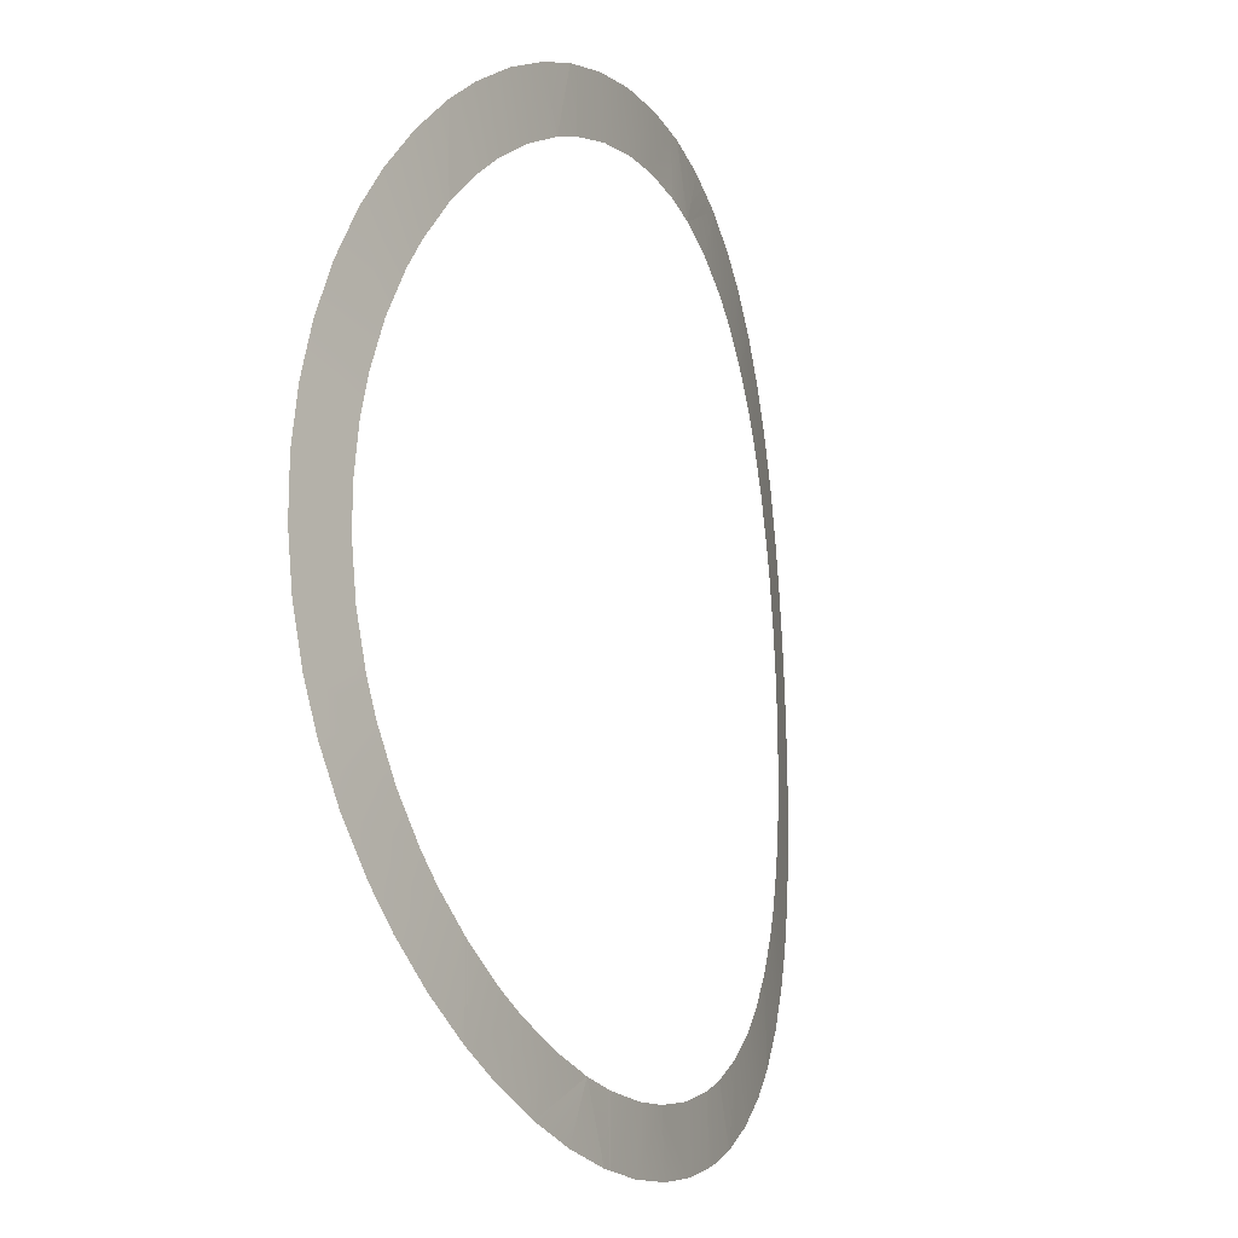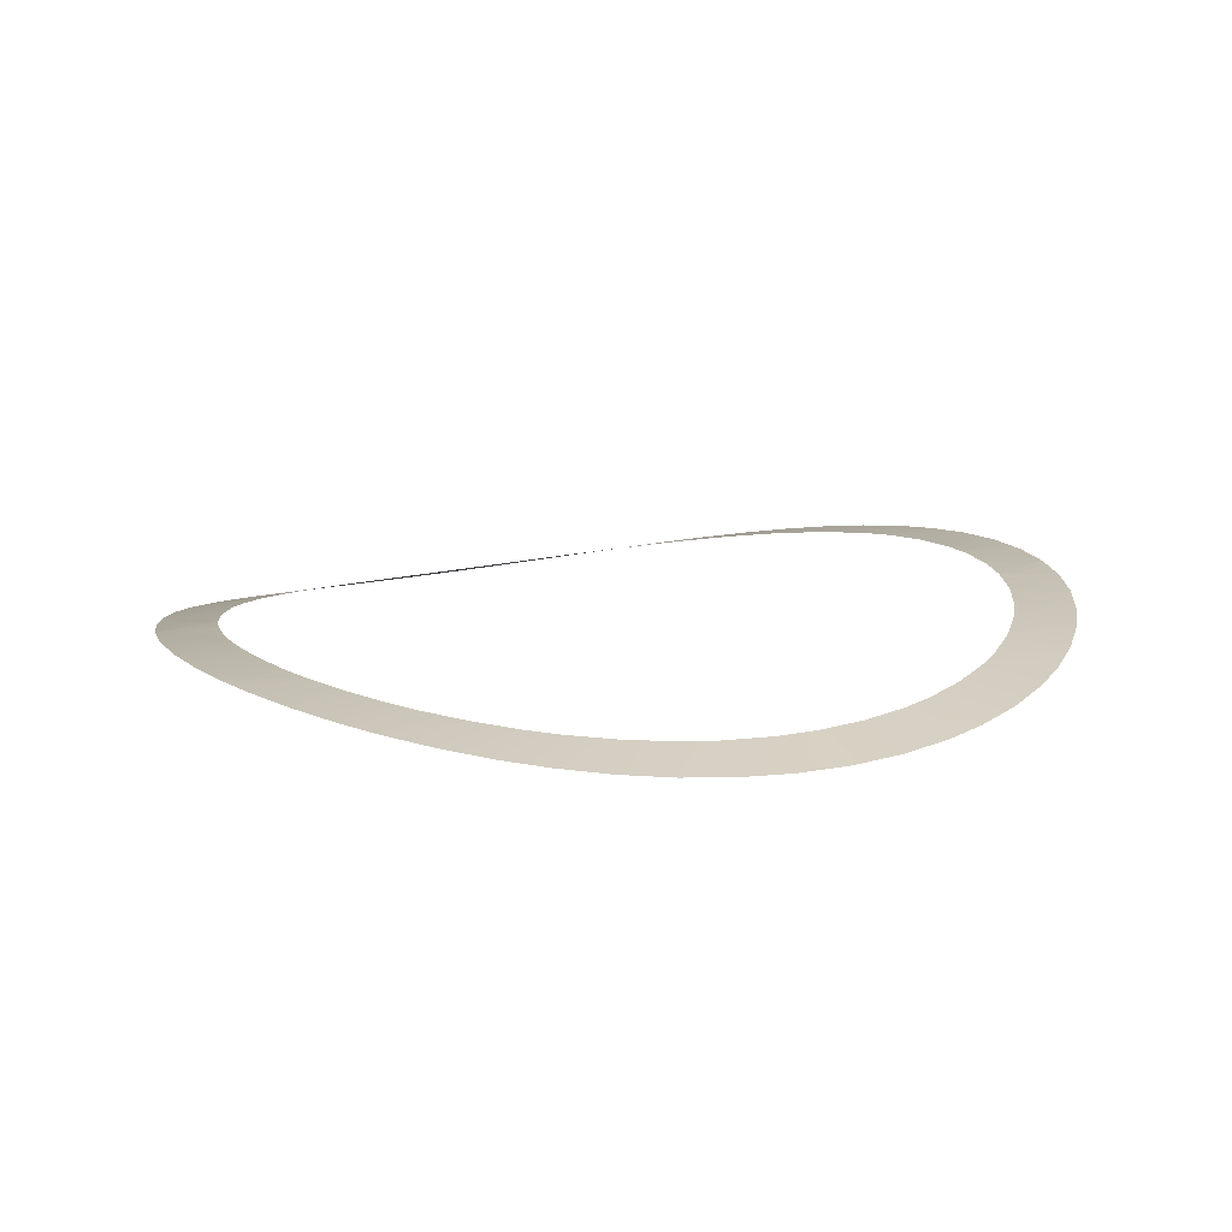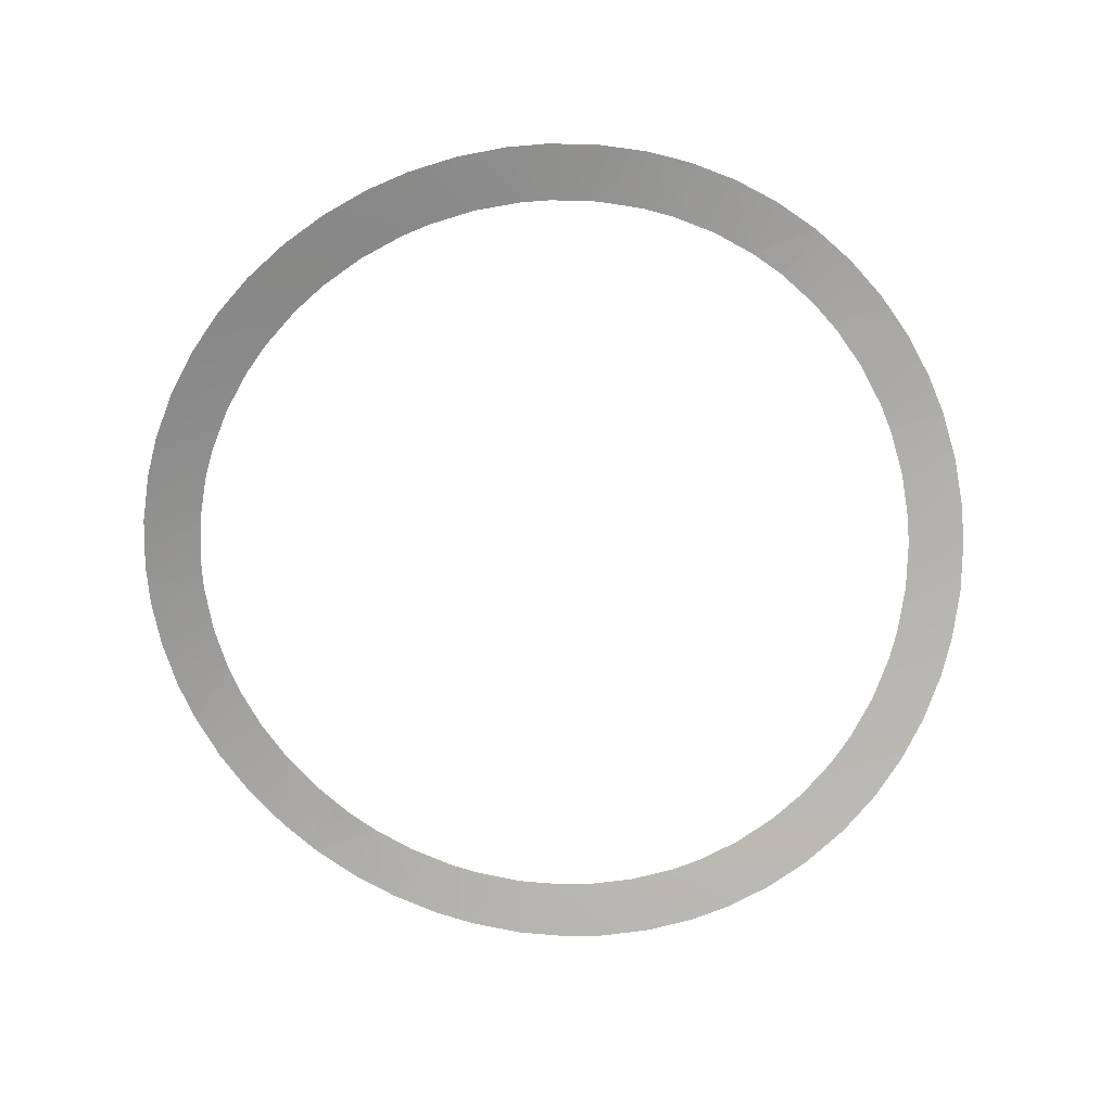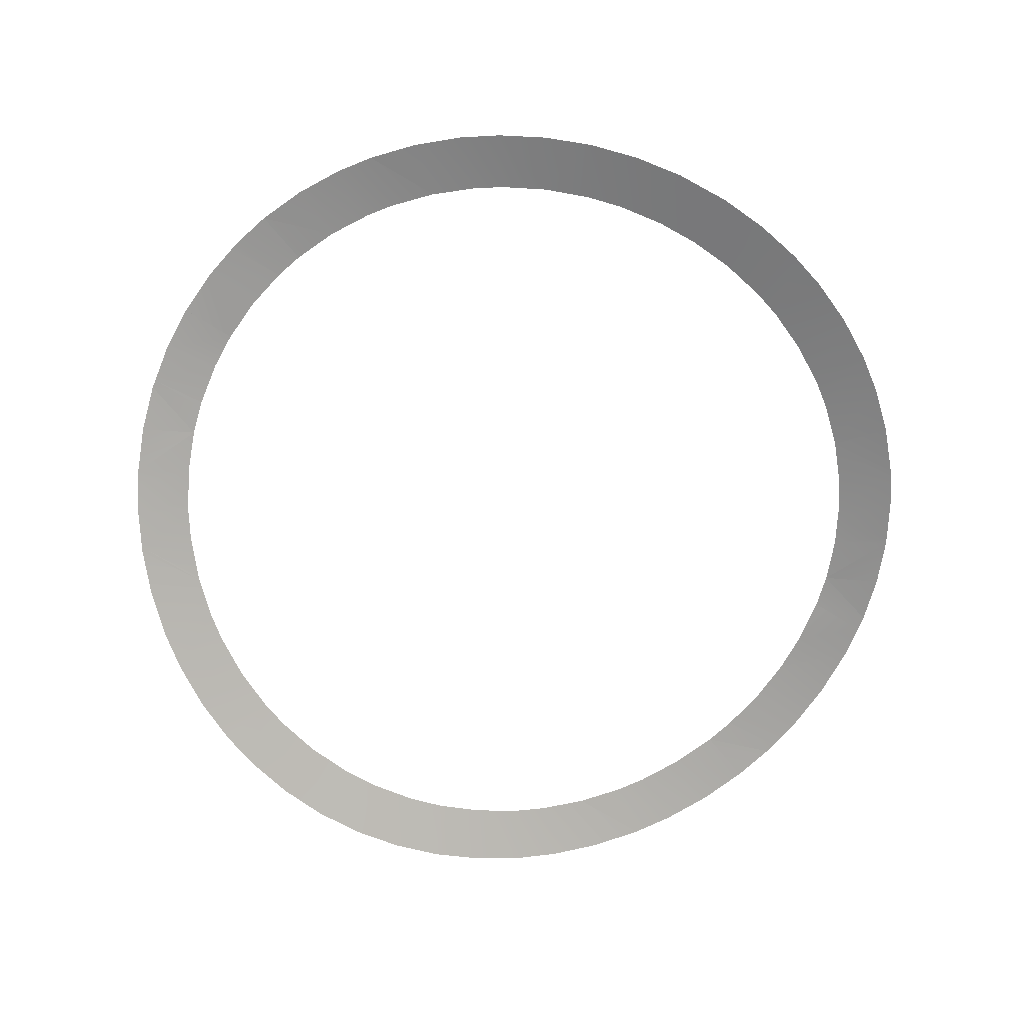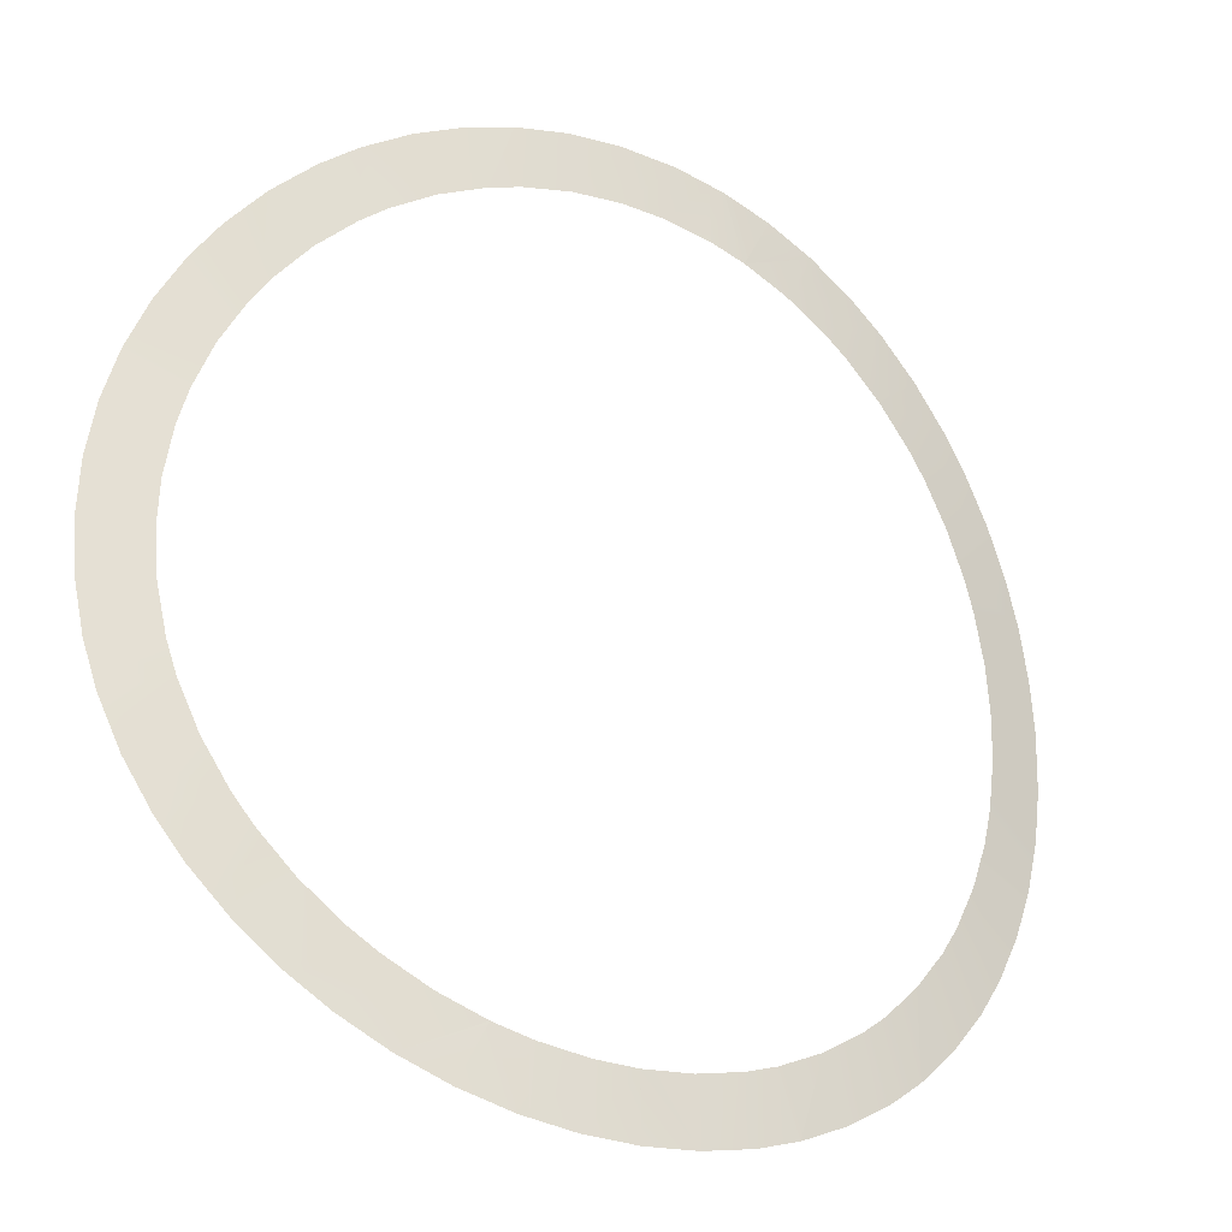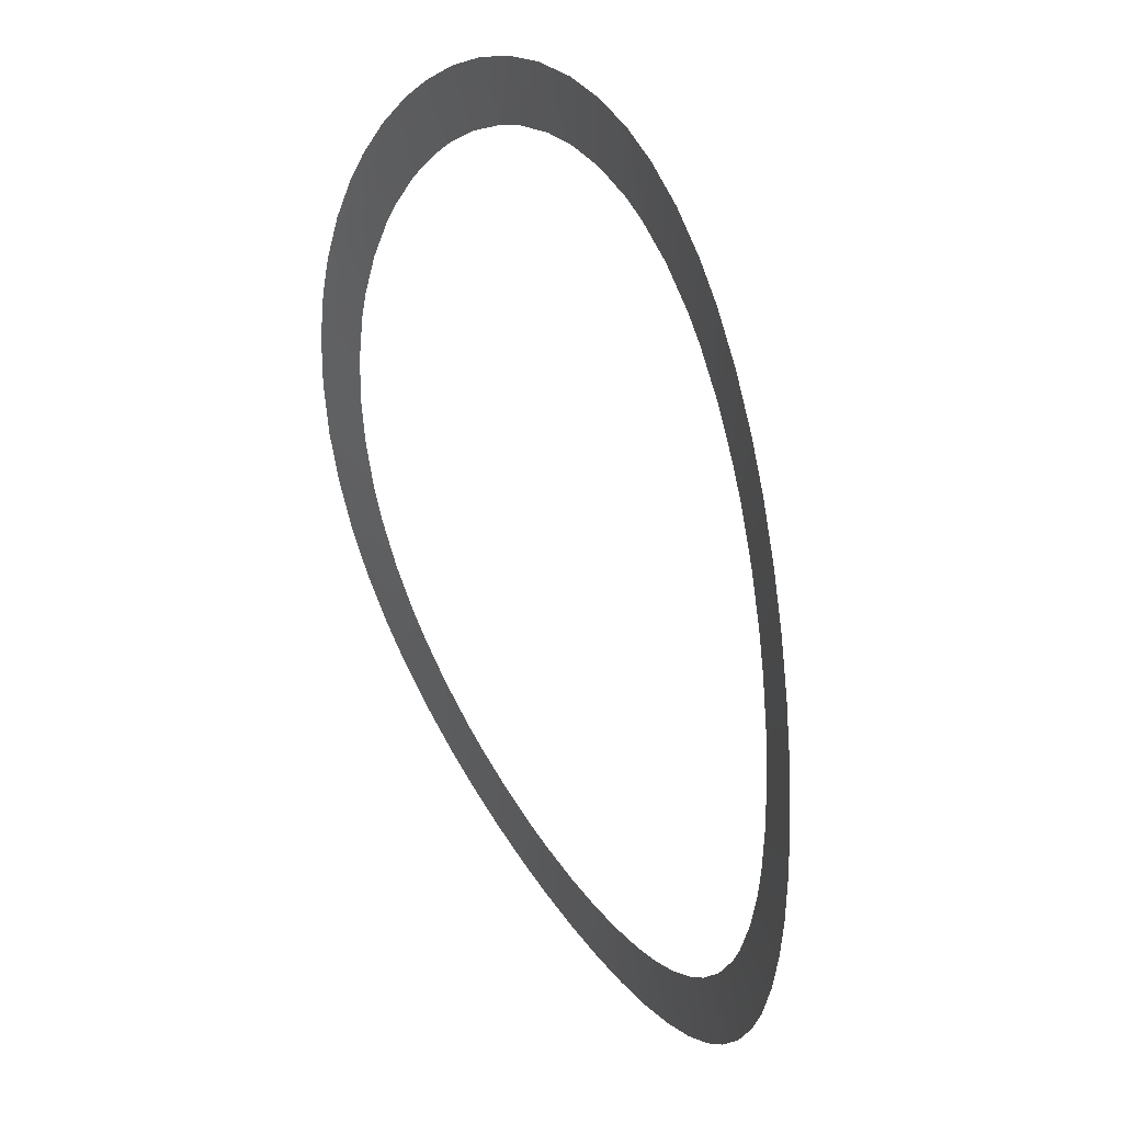
<metadata>
{"format":"obj","ext":"obj","renderer":"f3d","projection":"perspective","resolution":1024,"background":"white","views":[{"elev":-9.6,"azim":115.3,"up":"+Z"},{"elev":12.5,"azim":63.8,"up":"+Y"},{"elev":-72.6,"azim":128.8,"up":"+Y"},{"elev":-70.5,"azim":-121.8,"up":"+Y"},{"elev":-24.7,"azim":150.9,"up":"+Z"},{"elev":28.5,"azim":62.4,"up":"+Z"}]}
</metadata>
<code>
v 0.006961 0.0665 -0.006412
v 0.006961 0.0665 -0.006412
v 0.007025 0.06648 -0.00634
v 0.007025 0.06648 -0.00634
v 0.007025 0.06648 -0.00634
v 0.007037 0.06655 -0.008358
v 0.007037 0.06655 -0.008358
v 0.007037 0.06655 -0.008358
v -0.002322 0.06643 0.01021
v -0.002322 0.06643 0.01021
v -0.002319 0.06637 0.01175
v -0.002319 0.06637 0.01175
v -0.002319 0.06637 0.01175
v -0.002322 0.06643 0.01021
v -0.002322 0.06643 0.01021
v 0.002318 0.06643 0.0102
v 0.002318 0.06643 0.0102
v 0.002315 0.06637 0.01175
v 0.002315 0.06637 0.01175
v 0.002315 0.06637 0.01175
v 0.002432 0.06642 0.01018
v 0.002432 0.06642 0.01018
v 0.007147 0.06653 -0.008278
v 0.007147 0.06653 -0.008278
v 0.007021 0.06599 0.007547
v 0.007021 0.06599 0.007547
v 0.006944 0.066 0.007616
v 0.006944 0.066 0.007616
v 0.006944 0.066 0.007616
v 0.006994 0.06592 0.009595
v 0.006994 0.06592 0.009595
v 0.006994 0.06592 0.009595
v 0.006932 0.06593 0.009639
v 0.006932 0.06593 0.009639
v -2e-06 0.06717 -0.009285
v -2e-06 0.06717 -0.009285
v 0 0.06717 -0.009286
v 0 0.06717 -0.009286
v 0 0.06723 -0.0108
v 0 0.06723 -0.0108
v 0.002358 0.06715 -0.01055
v 0.002358 0.06715 -0.01055
v 0.002217 0.06711 -0.009035
v 0.002217 0.06711 -0.009035
v 0.002355 0.0671 -0.008996
v 0.002355 0.0671 -0.008996
v -0.00703 0.06648 -0.006336
v -0.00703 0.06648 -0.006336
v -0.00697 0.06649 -0.006404
v -0.00697 0.06649 -0.006404
v -0.00697 0.06649 -0.006404
v -0.007041 0.06655 -0.008352
v -0.007041 0.06655 -0.008352
v -0.007041 0.06655 -0.008352
v -0.006917 0.06657 -0.008459
v -0.006917 0.06657 -0.008459
v -0.00236 0.0671 -0.008997
v -0.00236 0.0671 -0.008997
v -0.002363 0.06715 -0.01055
v -0.002363 0.06715 -0.01055
v -0.002363 0.06715 -0.01055
v -0.002417 0.06709 -0.008987
v -0.002417 0.06709 -0.008987
v -0.006061 0.06611 0.008399
v -0.006949 0.066 0.007615
v -0.006937 0.06593 0.009626
v -0.007186 0.0659 0.009443
v -0.008168 0.06574 0.008544
v -0.00699 0.06599 0.007578
v -0.009046 0.0656 0.007529
v -0.007816 0.06588 0.006641
v -0.009659 0.06549 0.006648
v -0.008269 0.06581 0.006006
v -0.0103 0.06537 0.005492
v -0.008879 0.06572 0.004936
v -0.01055 0.06533 0.004867
v -0.009353 0.06566 0.003796
v -0.0108 0.06528 0.004265
v -0.0111 0.06524 0.00319
v -0.009584 0.06563 0.003017
v -0.01132 0.06523 0.001908
v -0.009808 0.06562 0.001821
v -0.0114 0.06525 0.000597
v -0.009884 0.06565 0.000597
v -0.01131 0.06533 -0.000834
v -0.009822 0.0657 -0.000513
v -0.01107 0.06544 -0.002121
v -0.00961 0.0658 -0.001718
v -0.01069 0.06559 -0.003377
v -0.009342 0.06589 -0.002632
v -0.01062 0.06561 -0.003517
v -0.008872 0.06604 -0.003757
v -0.01016 0.06577 -0.004572
v -0.005409 0.06619 0.008866
v -0.006291 0.06602 0.0101
v -0.005008 0.06623 0.009094
v -0.005292 0.06614 0.01069
v -0.004337 0.06629 0.009477
v -0.00515 0.06615 0.01077
v -0.00515 0.06615 0.01077
v -0.003208 0.06638 0.009946
v -2e-06 0.06648 0.01048
v -0.001114 0.06647 0.01042
v -0.001438 0.06641 0.01191
v -0.00395 0.06627 0.01129
v -0.00395 0.06627 0.01129
v -0.003208 0.06638 0.009946
v -0.00273 0.06635 0.01167
v -0.003208 0.06638 0.009946
v -0.003208 0.06638 0.009946
v -0.00273 0.06635 0.01167
v 0.006093 0.06604 0.01023
v 0.005004 0.06623 0.009096
v 0.005292 0.06613 0.01068
v 0.00437 0.06629 0.009461
v 0 0.06648 0.01048
v 0 0.06643 0.012
v 0.001231 0.06647 0.0104
v 0.001319 0.06641 0.01192
v 0.002609 0.06636 0.0117
v 0.003227 0.06638 0.00994
v 0.002609 0.06636 0.0117
v 0.003706 0.06629 0.01138
v 0.003706 0.06629 0.01138
v 0.003227 0.06638 0.00994
v 0.003227 0.06638 0.00994
v 0.004936 0.06618 0.01087
v 0.00813 0.06632 -0.007387
v 0.007789 0.06632 -0.005481
v 0.009011 0.0661 -0.00638
v 0.009635 0.06593 -0.005492
v 0.00825 0.0662 -0.00484
v 0.01028 0.06573 -0.004334
v 0.008865 0.06604 -0.00377
v 0.01062 0.06561 -0.003494
v 0.009344 0.06589 -0.002628
v 0.01078 0.06555 -0.003106
v 0.0111 0.06543 -0.002003
v 0.009582 0.06581 -0.00183
v 0.01132 0.06532 -0.000718
v 0.009808 0.06571 -0.000632
v 0.0114 0.06525 0.000597
v 0.009884 0.06565 0.000597
v 0.01132 0.06523 0.001926
v 0.00983 0.06563 0.00163
v 0.0111 0.06524 0.003213
v 0.009628 0.06563 0.002835
v 0.01073 0.0653 0.004451
v 0.009374 0.06566 0.003733
v 0.01055 0.06533 0.004874
v 0.008916 0.06572 0.004861
v 0.01022 0.06538 0.005649
v 0.009568 0.0655 0.006792
v 0.008317 0.06581 0.005933
v 0.008891 0.06562 0.007726
v 0.007835 0.06588 0.006615
v 0.008001 0.06577 0.008712
v 0.00609 0.06611 0.008376
v 0.00544 0.06618 0.008845
v 0.002588 0.06714 -0.01051
v 0.003146 0.06704 -0.008772
v 0.002588 0.06714 -0.01051
v 0.003146 0.06704 -0.008772
v 0.003865 0.06703 -0.01013
v 0.003865 0.06703 -0.01013
v 0.003146 0.06704 -0.008772
v 0.00506 0.06688 -0.009617
v 0.00506 0.06688 -0.009617
v 0.003146 0.06704 -0.008772
v 0.004271 0.06692 -0.008315
v 0.005381 0.06683 -0.009434
v 0.005075 0.06682 -0.007864
v 0.006198 0.06671 -0.008967
v 0.005339 0.06678 -0.007716
v 0.006032 0.06667 -0.007227
v -0.00131 0.0672 -0.01073
v -0.001224 0.06715 -0.00921
v 0.001303 0.0672 -0.01073
v 0.001015 0.06716 -0.009234
v -0.009493 0.06597 -0.005709
v -0.00826 0.0662 -0.004824
v -0.008834 0.06615 -0.006601
v -0.007792 0.06631 -0.005476
v -0.007933 0.06636 -0.007582
v -0.00603 0.06667 -0.007228
v -0.006046 0.06673 -0.009064
v -0.004336 0.06692 -0.008283
v -0.004336 0.06692 -0.008283
v -0.005381 0.06683 -0.00943
v -0.005079 0.06681 -0.007859
v -0.005404 0.06677 -0.007674
v -0.00259 0.06714 -0.01051
v -0.003196 0.06703 -0.008755
v -0.003666 0.06705 -0.0102
v -0.003196 0.06703 -0.008755
v -0.003666 0.06705 -0.0102
v -0.003666 0.06705 -0.0102
v -0.004891 0.06691 -0.009699
f 1 3 6
f 9 13 14
f 16 18 22
f 8 5 24
f 26 28 31
f 30 29 33
f 35 38 40
f 42 43 45
f 47 50 52
f 53 51 55
f 58 59 62
f 64 65 66
f 66 65 67
f 67 65 68
f 65 69 68
f 68 69 70
f 69 71 70
f 70 71 72
f 71 73 72
f 72 73 74
f 73 75 74
f 74 75 76
f 75 77 76
f 76 77 78
f 78 77 79
f 77 80 79
f 79 80 81
f 80 82 81
f 81 82 83
f 82 84 83
f 83 84 85
f 84 86 85
f 85 86 87
f 86 88 87
f 87 88 89
f 88 90 89
f 89 90 91
f 90 92 91
f 91 92 93
f 64 66 94
f 66 95 94
f 94 95 96
f 95 97 96
f 96 97 98
f 97 99 98
f 98 99 101
f 102 103 104
f 104 103 12
f 100 105 107
f 106 108 109
f 110 111 10
f 111 11 10
f 12 103 15
f 112 113 114
f 113 115 114
f 102 104 116
f 104 117 116
f 116 117 118
f 117 119 118
f 118 119 17
f 119 20 17
f 19 120 21
f 21 120 121
f 122 124 125
f 126 123 115
f 123 127 115
f 115 127 114
f 23 4 128
f 4 129 128
f 128 129 130
f 130 129 131
f 129 132 131
f 131 132 133
f 132 134 133
f 133 134 135
f 134 136 135
f 135 136 137
f 137 136 138
f 136 139 138
f 138 139 140
f 139 141 140
f 140 141 142
f 141 143 142
f 142 143 144
f 143 145 144
f 144 145 146
f 145 147 146
f 146 147 148
f 147 149 148
f 148 149 150
f 149 151 150
f 150 151 152
f 152 151 153
f 151 154 153
f 153 154 155
f 154 156 155
f 155 156 157
f 156 25 157
f 157 25 32
f 27 158 34
f 34 158 112
f 158 159 112
f 112 159 113
f 41 46 160
f 46 161 160
f 162 163 165
f 164 166 168
f 169 170 167
f 167 170 171
f 170 172 171
f 171 172 173
f 172 174 173
f 173 174 7
f 174 175 7
f 7 175 2
f 176 177 36
f 176 36 39
f 39 37 178
f 37 179 178
f 178 179 41
f 179 44 41
f 93 92 180
f 92 181 180
f 180 181 182
f 181 183 182
f 182 183 184
f 183 48 184
f 184 48 54
f 49 185 56
f 56 185 186
f 187 189 190
f 189 186 190
f 190 186 191
f 186 185 191
f 177 176 57
f 176 60 57
f 61 192 63
f 63 192 193
f 192 194 193
f 195 196 188
f 197 198 187
f 187 198 189

</code>
